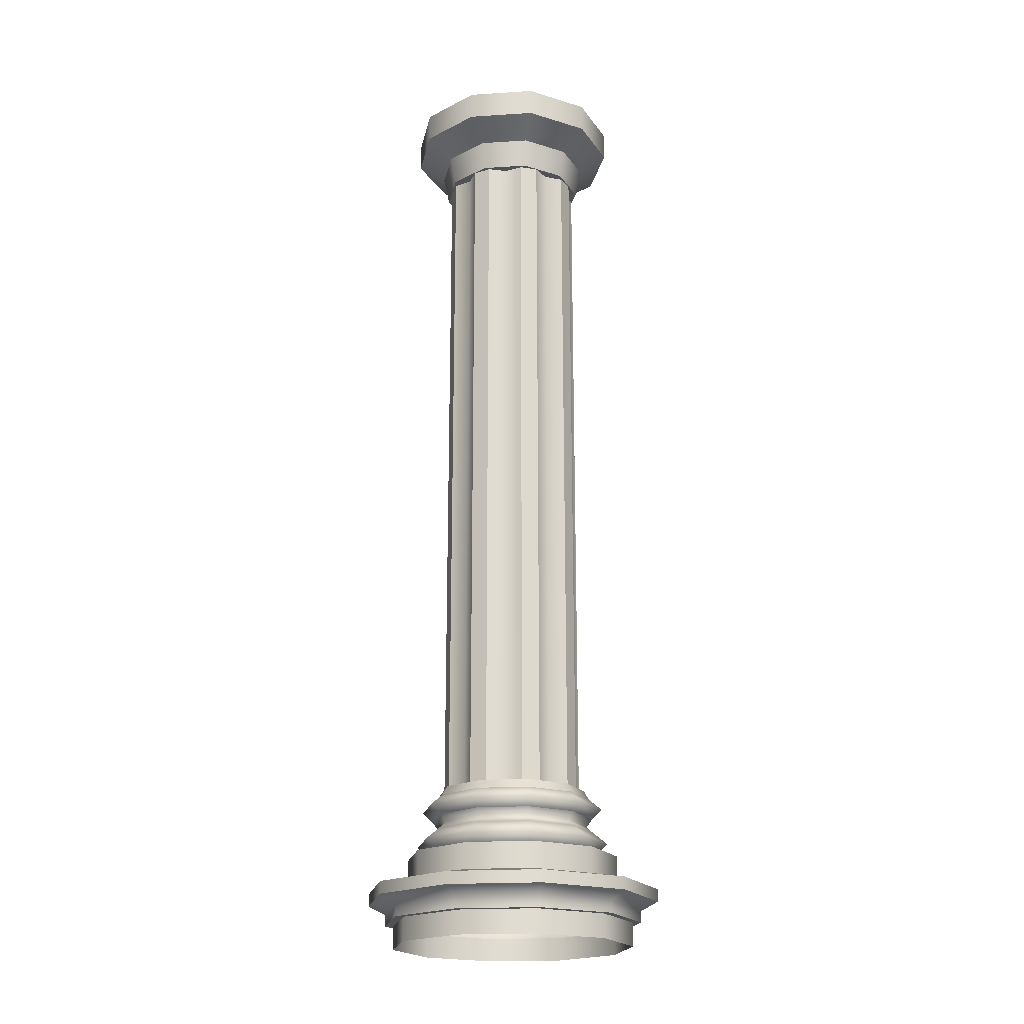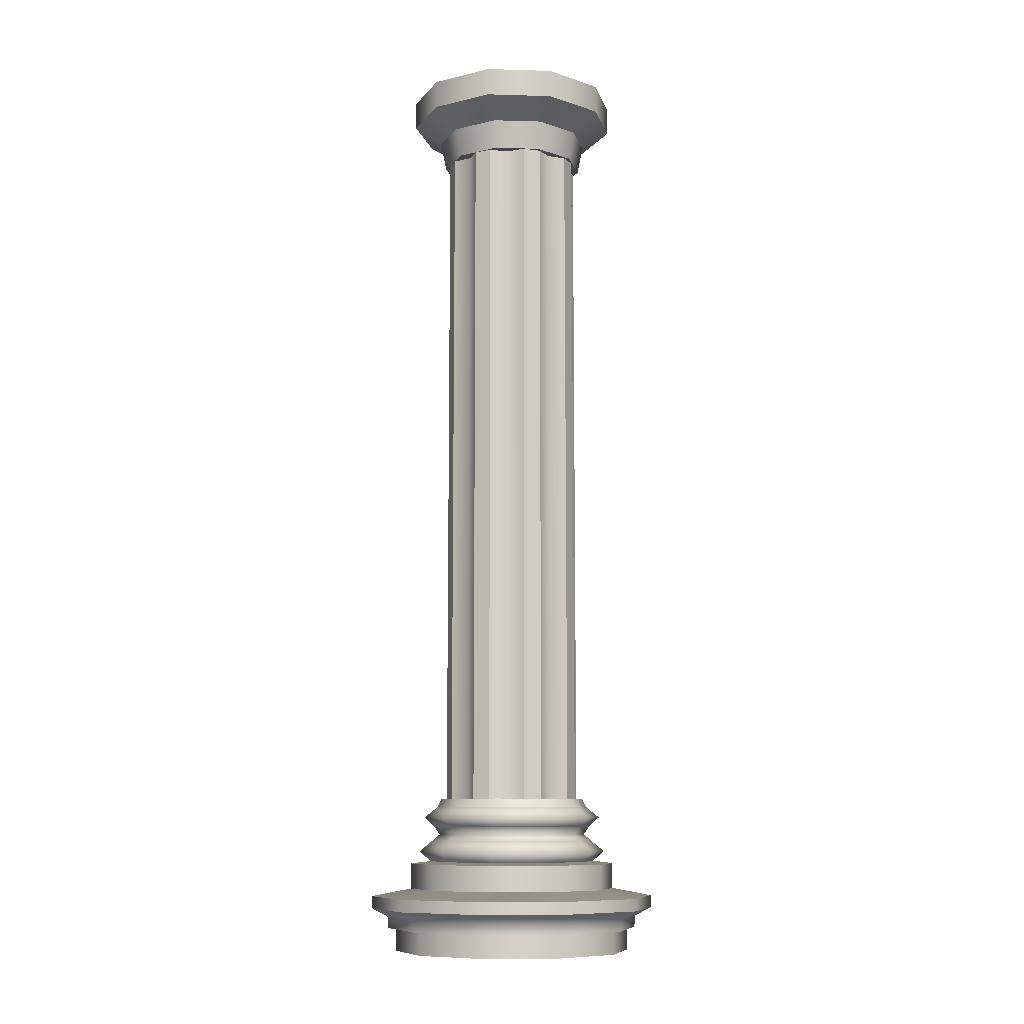
<metadata>
{"format":"obj","ext":"obj","renderer":"f3d","projection":"perspective","resolution":1024,"background":"white","views":[{"elev":-20.2,"azim":-173.2,"up":"+Y"},{"elev":-9.5,"azim":-40.4,"up":"+Y"}]}
</metadata>
<code>
g FullPillar3
v -10.09 4.374 -6.445
v -10.5 4.374 -6.816
v -10.52 4.374 -6.759
v -10.04 4.374 -6.48
v -11.07 4.374 -6.816
v -11.05 4.374 -6.759
v -9.92 4.374 -5.936
v -9.86 4.374 -5.936
v -10.09 4.374 -5.428
v -10.04 4.374 -5.393
v -10.52 4.374 -5.113
v -10.5 4.374 -5.056
v -11.05 4.374 -5.113
v -11.07 4.374 -5.056
v -11.49 4.374 -5.428
v -11.53 4.374 -5.393
v -11.65 4.374 -5.936
v -11.71 4.374 -5.936
v -11.49 4.374 -6.445
v -11.53 4.374 -6.48
v -11.05 4.374 -6.759
v -11.07 4.374 -6.816
v -10.35 5.324 -6.249
v -10.79 5.324 -5.936
v -10.62 5.324 -6.443
v -10.95 5.324 -6.443
v -11.22 5.324 -6.249
v -11.32 5.324 -5.936
v -11.22 5.324 -5.623
v -10.95 5.324 -5.43
v -10.62 5.324 -5.43
v -10.35 5.324 -5.623
v -10.25 5.324 -5.936
v -10.04 4.374 -6.48
v -10.5 4.455 -6.819
v -10.5 4.374 -6.816
v -10.03 4.455 -6.482
v -11.07 4.455 -6.819
v -11.07 4.374 -6.816
v -9.86 4.374 -5.936
v -9.857 4.455 -5.936
v -10.04 4.374 -5.393
v -10.03 4.455 -5.391
v -10.5 4.374 -5.056
v -10.5 4.455 -5.054
v -11.07 4.374 -5.056
v -11.07 4.455 -5.054
v -11.53 4.374 -5.393
v -11.54 4.455 -5.391
v -11.71 4.374 -5.936
v -11.71 4.455 -5.936
v -11.53 4.374 -6.48
v -11.54 4.455 -6.482
v -11.07 4.374 -6.816
v -11.07 4.455 -6.819
v -11.11 4.52 -6.935
v -11.64 4.52 -6.554
v -11.84 4.52 -5.936
v -11.64 4.52 -5.319
v -11.11 4.52 -4.937
v -10.46 4.52 -4.937
v -9.935 4.52 -5.319
v -9.735 4.52 -5.936
v -9.935 4.52 -6.554
v -10.46 4.52 -6.935
v -11.11 4.52 -6.935
v -9.935 4.52 -6.554
v -10.46 4.607 -6.935
v -10.46 4.52 -6.935
v -9.935 4.607 -6.554
v -11.11 4.607 -6.935
v -11.11 4.52 -6.935
v -9.735 4.52 -5.936
v -9.735 4.607 -5.936
v -9.935 4.52 -5.319
v -9.935 4.607 -5.319
v -10.46 4.52 -4.937
v -10.46 4.607 -4.937
v -11.11 4.52 -4.937
v -11.11 4.52 -6.935
v -11.64 4.607 -6.554
v -11.64 4.52 -6.554
v -11.11 4.607 -6.935
v -11.84 4.607 -5.936
v -11.84 4.52 -5.936
v -11.64 4.607 -5.319
v -11.84 4.52 -5.936
v -11.64 4.607 -5.319
v -11.64 4.52 -5.319
v -11.11 4.607 -4.937
v -11.64 4.52 -5.319
v -11.11 4.607 -4.937
v -11.11 4.52 -4.937
v -11.11 4.52 -4.937
v -11.11 4.607 -4.937
v -10.46 4.607 -4.937
v -9.935 4.607 -6.554
v -10.55 4.662 -6.658
v -10.46 4.607 -6.935
v -10.17 4.662 -6.382
v -11.02 4.662 -6.658
v -11.11 4.607 -6.935
v -9.735 4.607 -5.936
v -10.03 4.662 -5.936
v -9.935 4.607 -5.319
v -11.11 4.607 -6.935
v -11.4 4.662 -6.382
v -11.64 4.607 -6.554
v -11.02 4.662 -6.658
v -11.54 4.662 -5.936
v -11.84 4.607 -5.936
v -11.4 4.662 -5.49
v -11.64 4.607 -5.319
v -11.64 4.607 -5.319
v -11.02 4.662 -5.214
v -11.11 4.607 -4.937
v -11.4 4.662 -5.49
v -10.55 4.662 -5.214
v -10.46 4.607 -4.937
v -10.17 4.662 -5.49
v -9.935 4.607 -5.319
v -10.03 4.662 -5.936
v -10.17 4.662 -6.382
v -10.55 4.846 -6.662
v -10.55 4.662 -6.658
v -10.17 4.846 -6.385
v -11.02 4.846 -6.662
v -11.02 4.662 -6.658
v -10.03 4.662 -5.936
v -10.02 4.846 -5.936
v -10.17 4.662 -5.49
v -10.17 4.846 -5.488
v -10.55 4.662 -5.214
v -10.55 4.846 -5.211
v -11.02 4.662 -5.214
v -11.02 4.846 -5.211
v -11.4 4.662 -5.49
v -11.4 4.846 -5.488
v -11.54 4.662 -5.936
v -11.55 4.846 -5.936
v -11.02 4.662 -6.658
v -11.4 4.846 -6.385
v -11.4 4.662 -6.382
v -11.02 4.846 -6.662
v -11.55 4.846 -5.936
v -11.54 4.662 -5.936
v -10.55 4.846 -6.662
v -10.29 4.863 -6.298
v -10.6 4.863 -6.521
v -10.17 4.846 -6.385
v -11.02 4.846 -6.662
v -10.98 4.863 -6.521
v -10.17 4.863 -5.936
v -10.02 4.846 -5.936
v -10.29 4.863 -5.575
v -10.17 4.846 -5.488
v -10.6 4.863 -5.351
v -10.55 4.846 -5.211
v -10.98 4.863 -5.351
v -11.02 4.846 -5.211
v -11.28 4.863 -5.575
v -11.4 4.846 -5.488
v -11.4 4.863 -5.936
v -11.55 4.846 -5.936
v -11.28 4.863 -6.298
v -11.4 4.846 -6.385
v -10.98 4.863 -6.521
v -11.02 4.846 -6.662
v -10.6 4.863 -6.521
v -10.22 4.936 -6.345
v -10.57 4.936 -6.597
v -10.29 4.863 -6.298
v -10.98 4.863 -6.521
v -11 4.936 -6.597
v -10.09 4.936 -5.936
v -10.17 4.863 -5.936
v -10.22 4.936 -5.528
v -10.29 4.863 -5.575
v -10.57 4.936 -5.275
v -10.6 4.863 -5.351
v -11 4.936 -5.275
v -10.98 4.863 -5.351
v -11.35 4.936 -5.528
v -11.28 4.863 -5.575
v -11.48 4.936 -5.936
v -11.4 4.863 -5.936
v -11.35 4.936 -6.345
v -11.28 4.863 -6.298
v -11 4.936 -6.597
v -10.98 4.863 -6.521
v -10.57 4.936 -6.597
v -10.3 5.015 -6.288
v -10.6 5.015 -6.506
v -10.22 4.936 -6.345
v -11 4.936 -6.597
v -10.97 5.015 -6.506
v -10.19 5.015 -5.936
v -10.09 4.936 -5.936
v -10.3 5.015 -5.584
v -10.22 4.936 -5.528
v -10.6 5.015 -5.366
v -10.57 4.936 -5.275
v -10.97 5.015 -5.366
v -11 4.936 -5.275
v -11.27 5.015 -5.584
v -11.35 4.936 -5.528
v -11.38 5.015 -5.936
v -11.48 4.936 -5.936
v -11.27 5.015 -6.288
v -11.35 4.936 -6.345
v -10.97 5.015 -6.506
v -11 4.936 -6.597
v -10.95 5.06 -6.456
v -11.23 5.06 -6.257
v -11.33 5.06 -5.936
v -11.23 5.06 -5.615
v -10.95 5.06 -5.416
v -10.62 5.06 -5.416
v -10.34 5.06 -5.615
v -10.24 5.06 -5.936
v -10.34 5.06 -6.257
v -10.62 5.06 -6.456
v -10.95 5.06 -6.456
v -10.62 5.06 -6.456
v -10.31 5.117 -6.281
v -10.6 5.117 -6.494
v -10.34 5.06 -6.257
v -10.95 5.06 -6.456
v -10.97 5.117 -6.494
v -10.2 5.117 -5.936
v -10.24 5.06 -5.936
v -10.31 5.117 -5.592
v -10.34 5.06 -5.615
v -10.6 5.117 -5.379
v -10.62 5.06 -5.416
v -10.97 5.117 -5.379
v -10.95 5.06 -5.416
v -11.26 5.117 -5.592
v -11.23 5.06 -5.615
v -11.37 5.117 -5.936
v -11.33 5.06 -5.936
v -11.26 5.117 -6.281
v -11.23 5.06 -6.257
v -10.97 5.117 -6.494
v -10.95 5.06 -6.456
v -10.6 5.117 -6.494
v -10.25 5.186 -6.324
v -10.58 5.186 -6.564
v -10.31 5.117 -6.281
v -10.97 5.117 -6.494
v -10.99 5.186 -6.564
v -10.13 5.186 -5.936
v -10.2 5.117 -5.936
v -10.25 5.186 -5.548
v -10.31 5.117 -5.592
v -10.58 5.186 -5.308
v -10.6 5.117 -5.379
v -10.99 5.186 -5.308
v -10.97 5.117 -5.379
v -11.32 5.186 -5.548
v -11.26 5.117 -5.592
v -11.45 5.186 -5.936
v -11.37 5.117 -5.936
v -11.32 5.186 -6.324
v -11.26 5.117 -6.281
v -10.99 5.186 -6.564
v -10.97 5.117 -6.494
v -10.58 5.186 -6.564
v -10.33 5.26 -6.27
v -10.61 5.26 -6.477
v -10.25 5.186 -6.324
v -10.99 5.186 -6.564
v -10.96 5.26 -6.477
v -10.22 5.26 -5.936
v -10.13 5.186 -5.936
v -10.33 5.26 -5.602
v -10.25 5.186 -5.548
v -10.61 5.26 -5.396
v -10.58 5.186 -5.308
v -10.96 5.26 -5.396
v -10.99 5.186 -5.308
v -11.24 5.26 -5.602
v -11.32 5.186 -5.548
v -11.35 5.26 -5.936
v -11.45 5.186 -5.936
v -11.24 5.26 -6.27
v -11.32 5.186 -6.324
v -10.96 5.26 -6.477
v -10.99 5.186 -6.564
v -10.61 5.26 -6.477
v -10.35 5.324 -6.249
v -10.62 5.324 -6.443
v -10.33 5.26 -6.27
v -10.96 5.26 -6.477
v -10.95 5.324 -6.443
v -10.25 5.324 -5.936
v -10.22 5.26 -5.936
v -10.35 5.324 -5.623
v -10.33 5.26 -5.602
v -10.62 5.324 -5.43
v -10.61 5.26 -5.396
v -10.95 5.324 -5.43
v -10.96 5.26 -5.396
v -11.22 5.324 -5.623
v -11.24 5.26 -5.602
v -11.32 5.324 -5.936
v -11.35 5.26 -5.936
v -11.22 5.324 -6.249
v -11.24 5.26 -6.27
v -10.95 5.324 -6.443
v -10.96 5.26 -6.477
v -10.09 4.374 -6.445
v -10.52 4.208 -6.759
v -10.09 4.208 -6.445
v -10.52 4.374 -6.759
v -11.05 4.208 -6.759
v -11.05 4.374 -6.759
v -9.92 4.374 -5.936
v -9.92 4.208 -5.936
v -10.09 4.374 -5.428
v -10.09 4.208 -5.428
v -10.52 4.374 -5.113
v -10.52 4.208 -5.113
v -11.05 4.374 -6.759
v -11.49 4.208 -6.445
v -11.05 4.208 -6.759
v -11.49 4.374 -6.445
v -11.65 4.208 -5.936
v -11.65 4.374 -5.936
v -11.49 4.208 -5.428
v -11.49 4.374 -5.428
v -11.05 4.208 -5.113
v -11.05 4.374 -5.113
v -10.52 4.208 -5.113
v -10.52 4.374 -5.113
v -10.3 5.097 -6.066
v -10.35 10.54 -6.186
v -10.35 5.097 -6.186
v -10.3 10.54 -6.066
v -10.35 5.097 -6.186
v -10.48 10.54 -6.246
v -10.48 5.097 -6.246
v -10.35 10.54 -6.186
v -10.54 10.54 -6.369
v -10.54 5.097 -6.369
v -10.54 5.097 -6.369
v -10.66 10.54 -6.419
v -10.66 5.097 -6.419
v -10.54 10.54 -6.369
v -10.66 5.097 -6.419
v -10.79 10.54 -6.374
v -10.79 5.097 -6.374
v -10.66 10.54 -6.419
v -10.91 10.54 -6.419
v -10.91 5.097 -6.419
v -10.91 5.097 -6.419
v -11.04 10.54 -6.369
v -11.04 5.097 -6.369
v -10.91 10.54 -6.419
v -11.04 5.097 -6.369
v -11.1 10.54 -6.246
v -11.1 5.097 -6.246
v -11.04 10.54 -6.369
v -11.22 10.54 -6.186
v -11.22 5.097 -6.186
v -11.22 5.097 -6.186
v -11.27 10.54 -6.066
v -11.27 5.097 -6.066
v -11.22 10.54 -6.186
v -11.27 5.097 -6.066
v -11.22 10.54 -5.936
v -11.22 5.097 -5.936
v -11.27 10.54 -6.066
v -11.27 10.54 -5.807
v -11.27 5.097 -5.807
v -11.27 5.097 -5.807
v -11.22 10.54 -5.686
v -11.22 5.097 -5.686
v -11.27 10.54 -5.807
v -11.22 5.097 -5.686
v -11.1 10.54 -5.626
v -11.1 5.097 -5.626
v -11.22 10.54 -5.686
v -11.04 10.54 -5.503
v -11.04 5.097 -5.503
v -11.04 5.097 -5.503
v -10.91 10.54 -5.453
v -10.91 5.097 -5.453
v -11.04 10.54 -5.503
v -10.91 5.097 -5.453
v -10.79 10.54 -5.498
v -10.79 5.097 -5.498
v -10.91 10.54 -5.453
v -10.66 10.54 -5.453
v -10.66 5.097 -5.453
v -10.66 5.097 -5.453
v -10.54 10.54 -5.503
v -10.54 5.097 -5.503
v -10.66 10.54 -5.453
v -10.54 5.097 -5.503
v -10.48 10.54 -5.626
v -10.48 5.097 -5.626
v -10.54 10.54 -5.503
v -10.35 10.54 -5.686
v -10.35 5.097 -5.686
v -10.35 5.097 -5.686
v -10.3 10.54 -5.807
v -10.3 5.097 -5.807
v -10.35 10.54 -5.686
v -10.3 5.097 -5.807
v -10.35 10.54 -5.936
v -10.35 5.097 -5.936
v -10.3 10.54 -5.807
v -10.3 10.54 -6.066
v -10.3 5.097 -6.066
v -10.36 10.31 -6.248
v -10.61 10.52 -6.48
v -10.62 10.31 -6.44
v -10.32 10.52 -6.272
v -10.96 10.52 -6.48
v -10.95 10.31 -6.44
v -10.26 10.31 -5.936
v -10.21 10.52 -5.936
v -10.36 10.31 -5.625
v -10.32 10.52 -5.6
v -10.62 10.31 -5.432
v -10.61 10.52 -5.392
v -10.95 10.31 -6.44
v -11.25 10.52 -6.272
v -11.21 10.31 -6.248
v -10.96 10.52 -6.48
v -11.36 10.52 -5.936
v -11.32 10.31 -5.936
v -11.25 10.52 -5.6
v -11.21 10.31 -5.625
v -10.96 10.52 -5.392
v -10.95 10.31 -5.432
v -10.61 10.52 -5.392
v -10.62 10.31 -5.432
v -10.62 10.31 -6.44
v -10.79 10.31 -5.936
v -10.36 10.31 -6.248
v -10.95 10.31 -6.44
v -11.21 10.31 -6.248
v -11.32 10.31 -5.936
v -11.21 10.31 -5.625
v -10.95 10.31 -5.432
v -10.62 10.31 -5.432
v -10.36 10.31 -5.625
v -10.26 10.31 -5.936
v -10.32 10.52 -6.272
v -10.55 10.65 -6.672
v -10.61 10.52 -6.48
v -10.16 10.65 -6.391
v -11.02 10.65 -6.672
v -10.96 10.52 -6.48
v -10.21 10.52 -5.936
v -10.01 10.65 -5.936
v -10.32 10.52 -5.6
v -10.16 10.65 -5.482
v -10.61 10.52 -5.392
v -10.55 10.65 -5.201
v -10.96 10.52 -5.392
v -10.96 10.52 -6.48
v -11.41 10.65 -6.391
v -11.25 10.52 -6.272
v -11.02 10.65 -6.672
v -11.56 10.65 -5.936
v -11.36 10.52 -5.936
v -11.36 10.52 -5.936
v -11.41 10.65 -5.482
v -11.25 10.52 -5.6
v -11.56 10.65 -5.936
v -11.02 10.65 -5.201
v -10.96 10.52 -5.392
v -10.55 10.65 -5.201
v -10.16 10.65 -6.391
v -10.55 10.85 -6.672
v -10.55 10.65 -6.672
v -10.16 10.85 -6.391
v -11.02 10.85 -6.672
v -11.02 10.65 -6.672
v -10.01 10.65 -5.936
v -10.01 10.85 -5.936
v -11.02 10.65 -6.672
v -11.41 10.85 -6.391
v -11.41 10.65 -6.391
v -11.02 10.85 -6.672
v -11.56 10.85 -5.936
v -11.56 10.65 -5.936
v -11.41 10.85 -5.482
v -11.41 10.65 -5.482
v -11.02 10.85 -5.201
v -11.02 10.65 -5.201
v -10.55 10.85 -5.201
v -10.55 10.65 -5.201
v -10.16 10.85 -5.482
v -10.16 10.65 -5.482
v -10.01 10.85 -5.936
v -10.01 10.65 -5.936
v -10.16 10.85 -6.391
v -10.79 10.85 -5.936
v -10.55 10.85 -6.672
v -11.02 10.85 -6.672
v -11.41 10.85 -6.391
v -11.56 10.85 -5.936
v -11.41 10.85 -5.482
v -11.02 10.85 -5.201
v -10.55 10.85 -5.201
v -10.16 10.85 -5.482
v -10.01 10.85 -5.936
g FullPillar3_0
f -509 -510 -511
f -510 -508 -511
f -507 -510 -509
f -506 -507 -509
f -511 -508 -505
f -508 -504 -505
f -505 -504 -503
f -504 -502 -503
f -503 -502 -501
f -502 -500 -501
f -501 -500 -499
f -500 -498 -499
f -499 -498 -497
f -498 -496 -497
f -497 -496 -495
f -496 -494 -495
f -495 -494 -493
f -494 -492 -493
f -493 -492 -491
f -492 -490 -491
f -487 -488 -489
f -486 -488 -487
f -485 -488 -486
f -484 -488 -485
f -483 -488 -484
f -482 -488 -483
f -481 -488 -482
f -480 -488 -481
f -479 -488 -480
f -489 -488 -479
f -476 -477 -478
f -477 -475 -478
f -474 -477 -476
f -473 -474 -476
f -478 -475 -472
f -475 -471 -472
f -472 -471 -470
f -471 -469 -470
f -470 -469 -468
f -469 -467 -468
f -468 -467 -466
f -467 -465 -466
f -466 -465 -464
f -465 -463 -464
f -464 -463 -462
f -463 -461 -462
f -462 -461 -460
f -461 -459 -460
f -460 -459 -458
f -459 -457 -458
f -456 -457 -459
f -455 -456 -459
f -455 -459 -461
f -454 -455 -461
f -454 -461 -463
f -453 -454 -463
f -453 -463 -465
f -452 -453 -465
f -452 -465 -467
f -451 -452 -467
f -450 -451 -469
f -451 -467 -469
f -450 -469 -471
f -449 -450 -471
f -449 -471 -475
f -448 -449 -475
f -447 -448 -475
f -477 -447 -475
f -447 -477 -474
f -446 -447 -474
f -443 -444 -445
f -444 -442 -445
f -441 -444 -443
f -440 -441 -443
f -445 -442 -439
f -442 -438 -439
f -439 -438 -437
f -438 -436 -437
f -437 -436 -435
f -436 -434 -435
f -435 -434 -433
f -430 -431 -432
f -431 -429 -432
f -428 -431 -430
f -427 -428 -430
f -426 -428 -427
f -423 -424 -425
f -422 -424 -423
f -419 -420 -421
f -416 -417 -418
f -413 -414 -415
f -414 -412 -415
f -411 -414 -413
f -410 -411 -413
f -415 -412 -409
f -412 -408 -409
f -409 -408 -407
f -404 -405 -406
f -405 -403 -406
f -402 -405 -404
f -401 -402 -404
f -400 -402 -401
f -399 -400 -401
f -396 -397 -398
f -397 -395 -398
f -394 -397 -396
f -393 -394 -396
f -392 -394 -393
f -391 -392 -393
f -390 -392 -391
f -387 -388 -389
f -388 -386 -389
f -385 -388 -387
f -384 -385 -387
f -389 -386 -383
f -386 -382 -383
f -383 -382 -381
f -382 -380 -381
f -381 -380 -379
f -380 -378 -379
f -379 -378 -377
f -378 -376 -377
f -377 -376 -375
f -376 -374 -375
f -375 -374 -373
f -374 -372 -373
f -369 -370 -371
f -370 -368 -371
f -367 -370 -369
f -366 -367 -369
f -363 -364 -365
f -364 -362 -365
f -363 -365 -361
f -360 -363 -361
f -364 -359 -362
f -359 -358 -362
f -359 -357 -358
f -357 -356 -358
f -357 -355 -356
f -355 -354 -356
f -355 -353 -354
f -353 -352 -354
f -353 -351 -352
f -351 -350 -352
f -351 -349 -350
f -349 -348 -350
f -349 -347 -348
f -347 -346 -348
f -347 -345 -346
f -345 -344 -346
f -341 -342 -343
f -342 -340 -343
f -341 -343 -339
f -338 -341 -339
f -342 -337 -340
f -337 -336 -340
f -337 -335 -336
f -335 -334 -336
f -335 -333 -334
f -333 -332 -334
f -333 -331 -332
f -331 -330 -332
f -331 -329 -330
f -329 -328 -330
f -329 -327 -328
f -327 -326 -328
f -327 -325 -326
f -325 -324 -326
f -325 -323 -324
f -323 -322 -324
f -319 -320 -321
f -320 -318 -321
f -319 -321 -317
f -316 -319 -317
f -320 -315 -318
f -315 -314 -318
f -315 -313 -314
f -313 -312 -314
f -313 -311 -312
f -311 -310 -312
f -311 -309 -310
f -309 -308 -310
f -309 -307 -308
f -307 -306 -308
f -307 -305 -306
f -305 -304 -306
f -305 -303 -304
f -303 -302 -304
f -303 -301 -302
f -301 -300 -302
f -299 -301 -303
f -298 -299 -303
f -298 -303 -305
f -297 -298 -305
f -297 -305 -307
f -296 -297 -307
f -296 -307 -309
f -295 -296 -309
f -295 -309 -311
f -294 -295 -311
f -294 -311 -313
f -293 -294 -313
f -293 -313 -315
f -292 -293 -315
f -292 -315 -320
f -291 -292 -320
f -291 -320 -319
f -290 -291 -319
f -290 -319 -316
f -289 -290 -316
f -286 -287 -288
f -287 -285 -288
f -286 -288 -284
f -283 -286 -284
f -287 -282 -285
f -282 -281 -285
f -282 -280 -281
f -280 -279 -281
f -280 -278 -279
f -278 -277 -279
f -278 -276 -277
f -276 -275 -277
f -276 -274 -275
f -274 -273 -275
f -274 -272 -273
f -272 -271 -273
f -272 -270 -271
f -270 -269 -271
f -270 -268 -269
f -268 -267 -269
f -264 -265 -266
f -265 -263 -266
f -264 -266 -262
f -261 -264 -262
f -265 -260 -263
f -260 -259 -263
f -260 -258 -259
f -258 -257 -259
f -258 -256 -257
f -256 -255 -257
f -256 -254 -255
f -254 -253 -255
f -254 -252 -253
f -252 -251 -253
f -252 -250 -251
f -250 -249 -251
f -250 -248 -249
f -248 -247 -249
f -248 -246 -247
f -246 -245 -247
f -242 -243 -244
f -243 -241 -244
f -242 -244 -240
f -239 -242 -240
f -243 -238 -241
f -238 -237 -241
f -238 -236 -237
f -236 -235 -237
f -236 -234 -235
f -234 -233 -235
f -234 -232 -233
f -232 -231 -233
f -232 -230 -231
f -230 -229 -231
f -230 -228 -229
f -228 -227 -229
f -228 -226 -227
f -226 -225 -227
f -226 -224 -225
f -224 -223 -225
f -220 -221 -222
f -221 -219 -222
f -220 -222 -218
f -217 -220 -218
f -221 -216 -219
f -216 -215 -219
f -216 -214 -215
f -214 -213 -215
f -214 -212 -213
f -212 -211 -213
f -212 -210 -211
f -210 -209 -211
f -210 -208 -209
f -208 -207 -209
f -208 -206 -207
f -206 -205 -207
f -206 -204 -205
f -204 -203 -205
f -204 -202 -203
f -202 -201 -203
f -198 -199 -200
f -199 -197 -200
f -199 -196 -197
f -196 -195 -197
f -198 -200 -194
f -193 -198 -194
f -193 -194 -192
f -191 -193 -192
f -191 -192 -190
f -189 -191 -190
f -186 -187 -188
f -187 -185 -188
f -187 -184 -185
f -184 -183 -185
f -184 -182 -183
f -182 -181 -183
f -182 -180 -181
f -180 -179 -181
f -180 -178 -179
f -178 -177 -179
f -174 -175 -176
f -175 -173 -176
f -170 -171 -172
f -171 -169 -172
f -168 -171 -170
f -167 -168 -170
f -164 -165 -166
f -165 -163 -166
f -160 -161 -162
f -161 -159 -162
f -158 -161 -160
f -157 -158 -160
f -154 -155 -156
f -155 -153 -156
f -150 -151 -152
f -151 -149 -152
f -148 -151 -150
f -147 -148 -150
f -144 -145 -146
f -145 -143 -146
f -140 -141 -142
f -141 -139 -142
f -138 -141 -140
f -137 -138 -140
f -134 -135 -136
f -135 -133 -136
f -130 -131 -132
f -131 -129 -132
f -128 -131 -130
f -127 -128 -130
f -124 -125 -126
f -125 -123 -126
f -120 -121 -122
f -121 -119 -122
f -118 -121 -120
f -117 -118 -120
f -114 -115 -116
f -115 -113 -116
f -110 -111 -112
f -111 -109 -112
f -108 -111 -110
f -107 -108 -110
f -104 -105 -106
f -105 -103 -106
f -100 -101 -102
f -101 -99 -102
f -98 -101 -100
f -97 -98 -100
f -94 -95 -96
f -95 -93 -96
f -92 -95 -94
f -91 -92 -94
f -96 -93 -90
f -93 -89 -90
f -90 -89 -88
f -89 -87 -88
f -88 -87 -86
f -87 -85 -86
f -82 -83 -84
f -83 -81 -84
f -80 -83 -82
f -79 -80 -82
f -78 -80 -79
f -77 -78 -79
f -76 -78 -77
f -75 -76 -77
f -74 -76 -75
f -73 -74 -75
f -70 -71 -72
f -72 -71 -69
f -69 -71 -68
f -68 -71 -67
f -67 -71 -66
f -66 -71 -65
f -65 -71 -64
f -64 -71 -63
f -63 -71 -62
f -62 -71 -70
f -59 -60 -61
f -60 -58 -61
f -57 -60 -59
f -56 -57 -59
f -61 -58 -55
f -58 -54 -55
f -55 -54 -53
f -54 -52 -53
f -53 -52 -51
f -52 -50 -51
f -51 -50 -49
f -46 -47 -48
f -47 -45 -48
f -44 -47 -46
f -43 -44 -46
f -40 -41 -42
f -41 -39 -42
f -38 -41 -40
f -37 -38 -40
f -36 -38 -37
f -33 -34 -35
f -34 -32 -35
f -31 -34 -33
f -30 -31 -33
f -35 -32 -29
f -32 -28 -29
f -25 -26 -27
f -26 -24 -27
f -23 -26 -25
f -22 -23 -25
f -21 -23 -22
f -20 -21 -22
f -19 -21 -20
f -18 -19 -20
f -17 -19 -18
f -16 -17 -18
f -15 -17 -16
f -14 -15 -16
f -13 -15 -14
f -12 -13 -14
f -9 -10 -11
f -8 -10 -9
f -7 -10 -8
f -6 -10 -7
f -5 -10 -6
f -4 -10 -5
f -3 -10 -4
f -2 -10 -3
f -1 -10 -2
f -11 -10 -1

</code>
